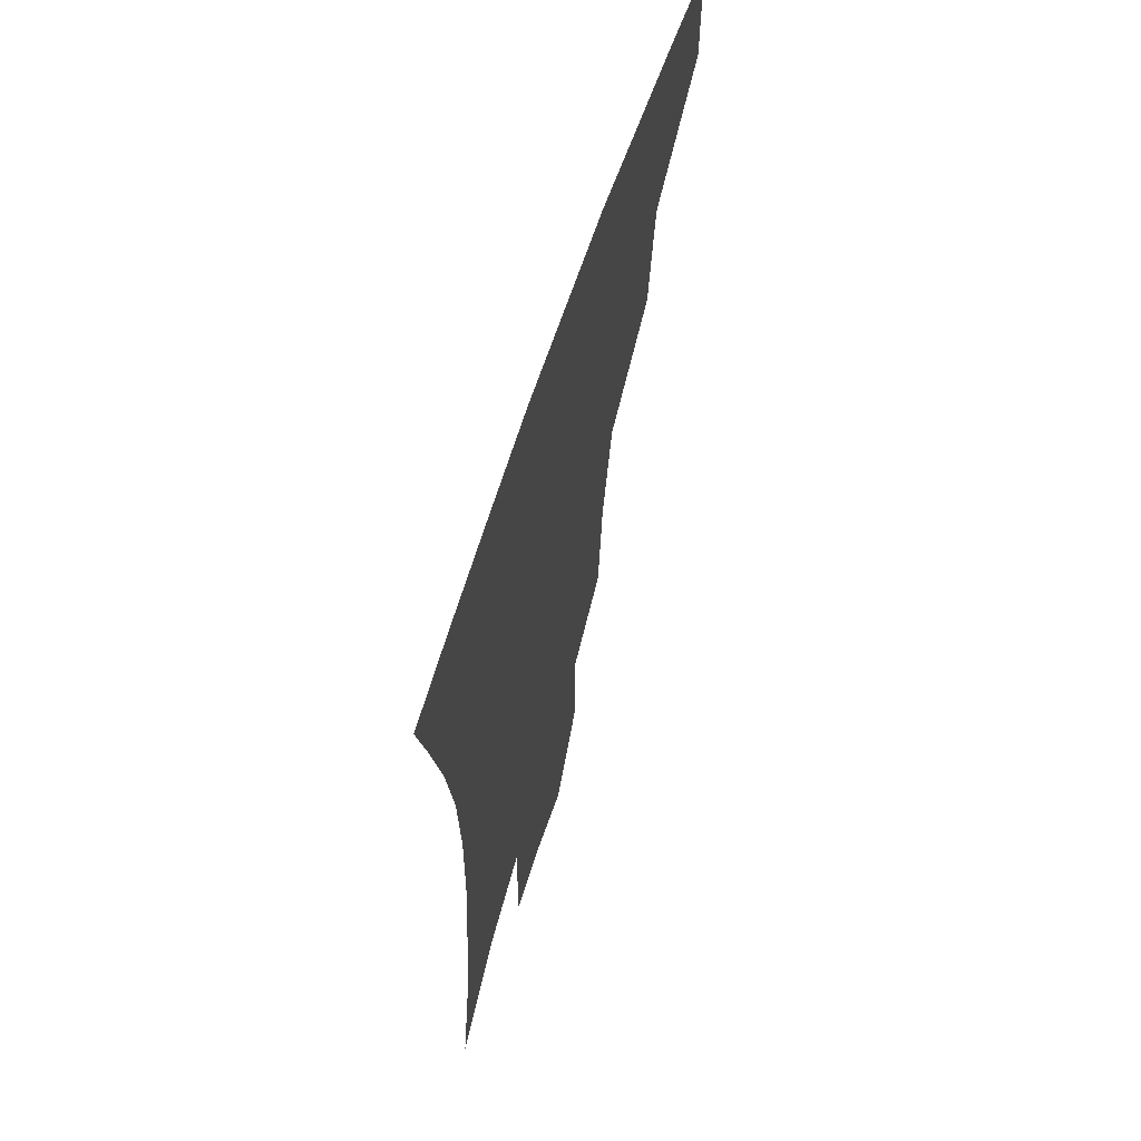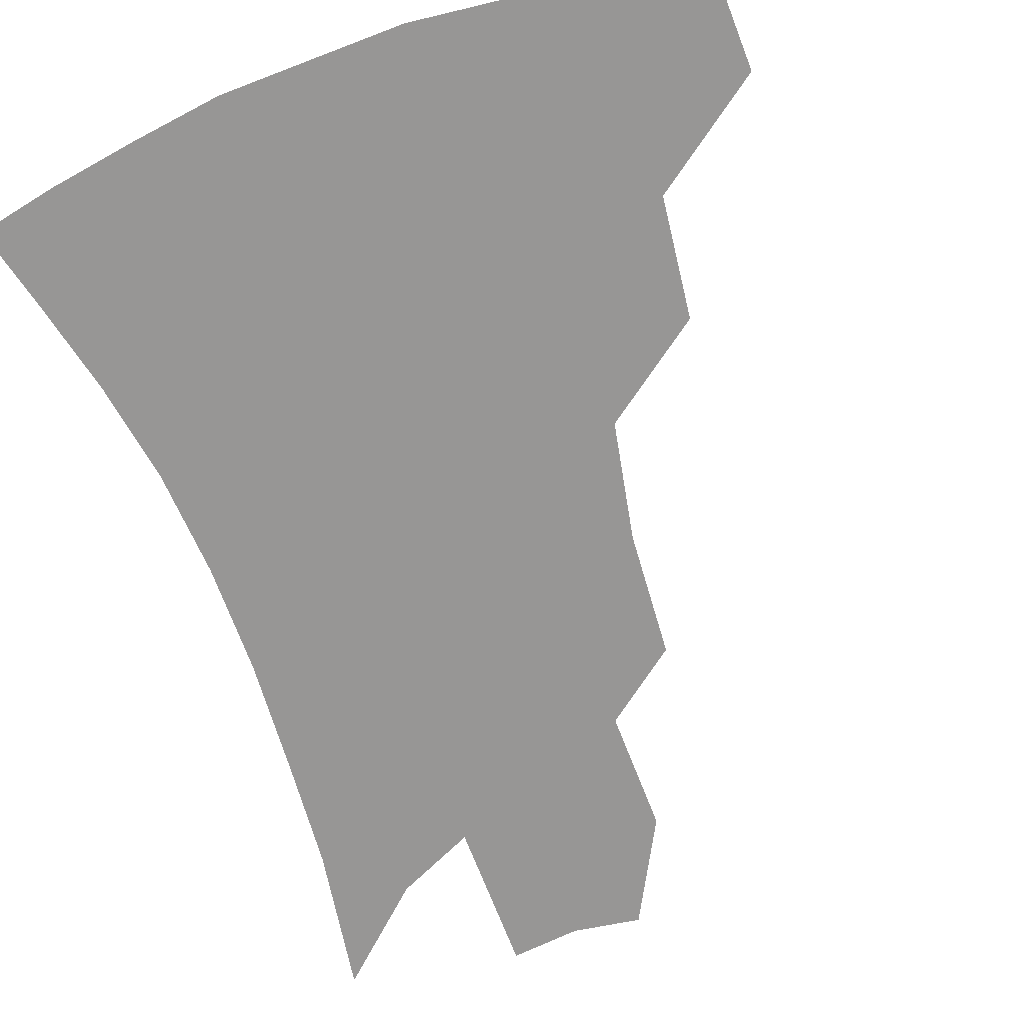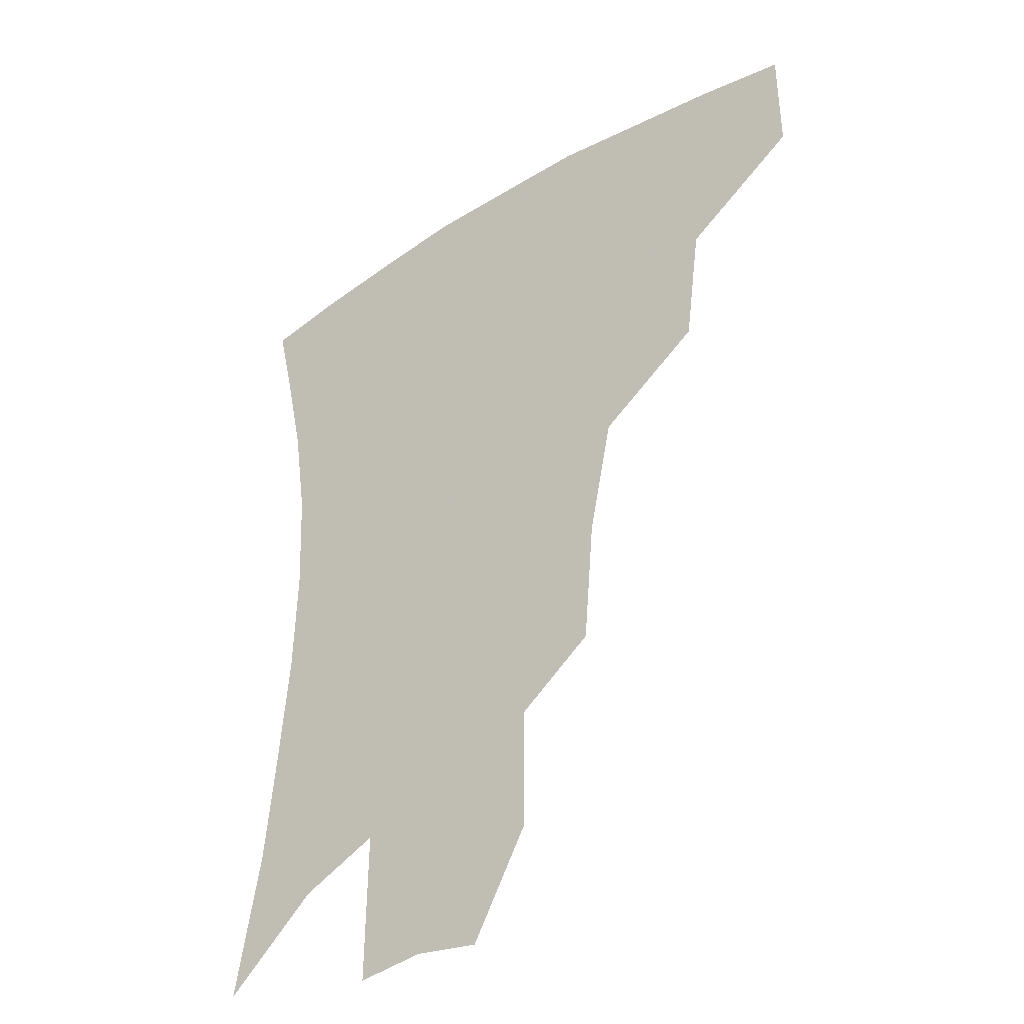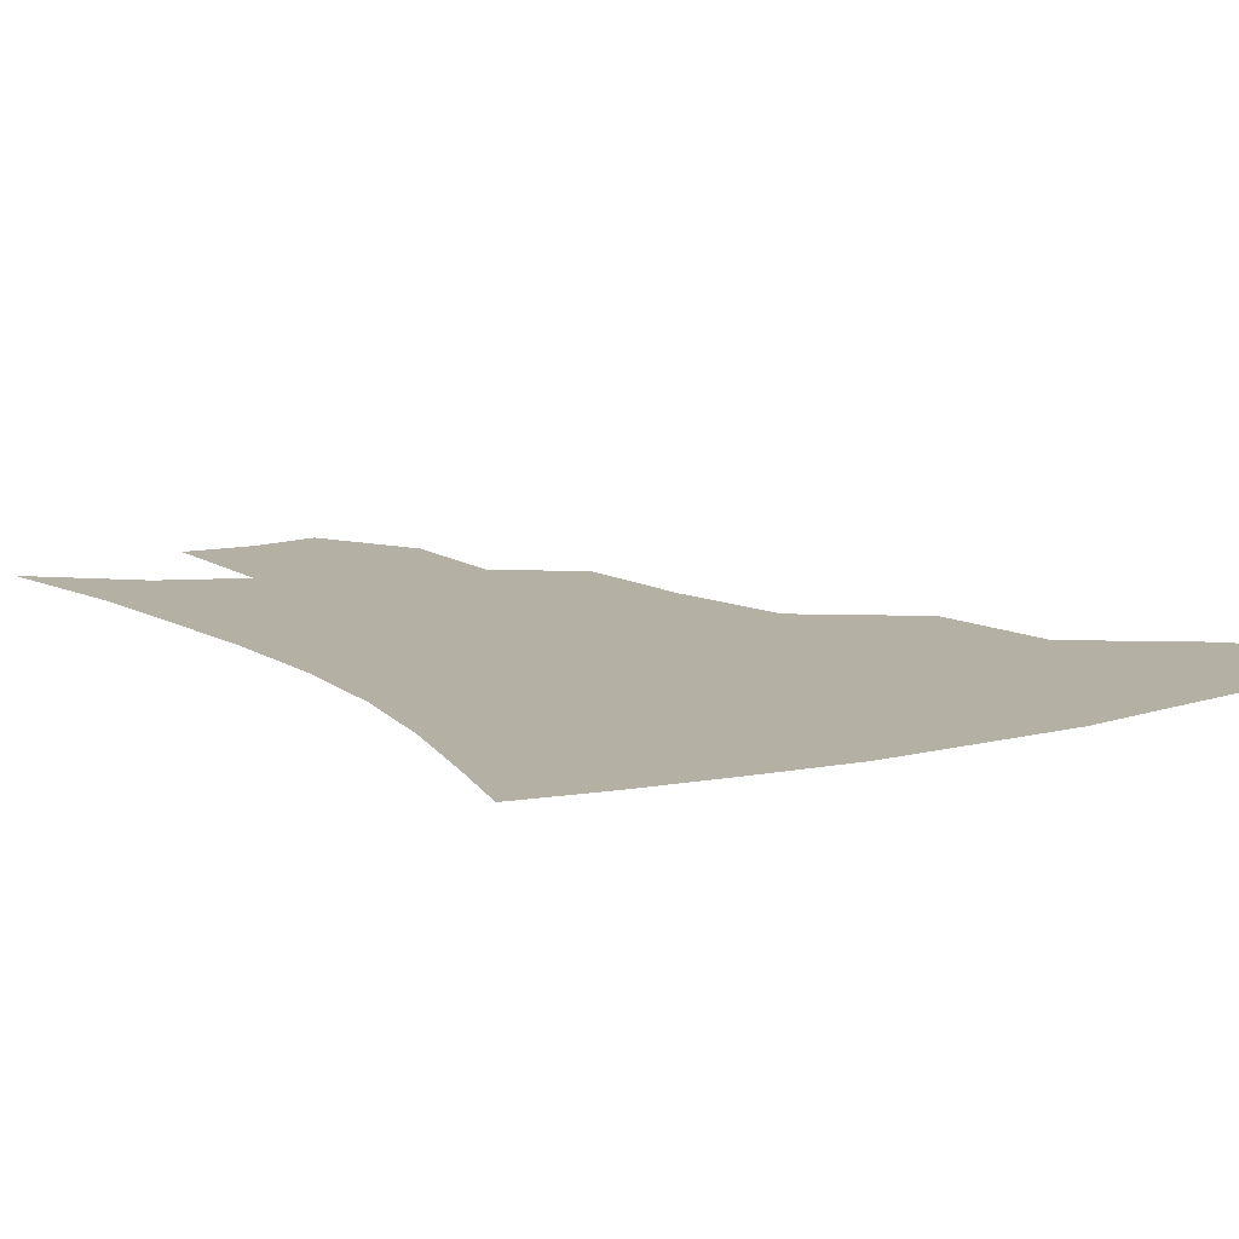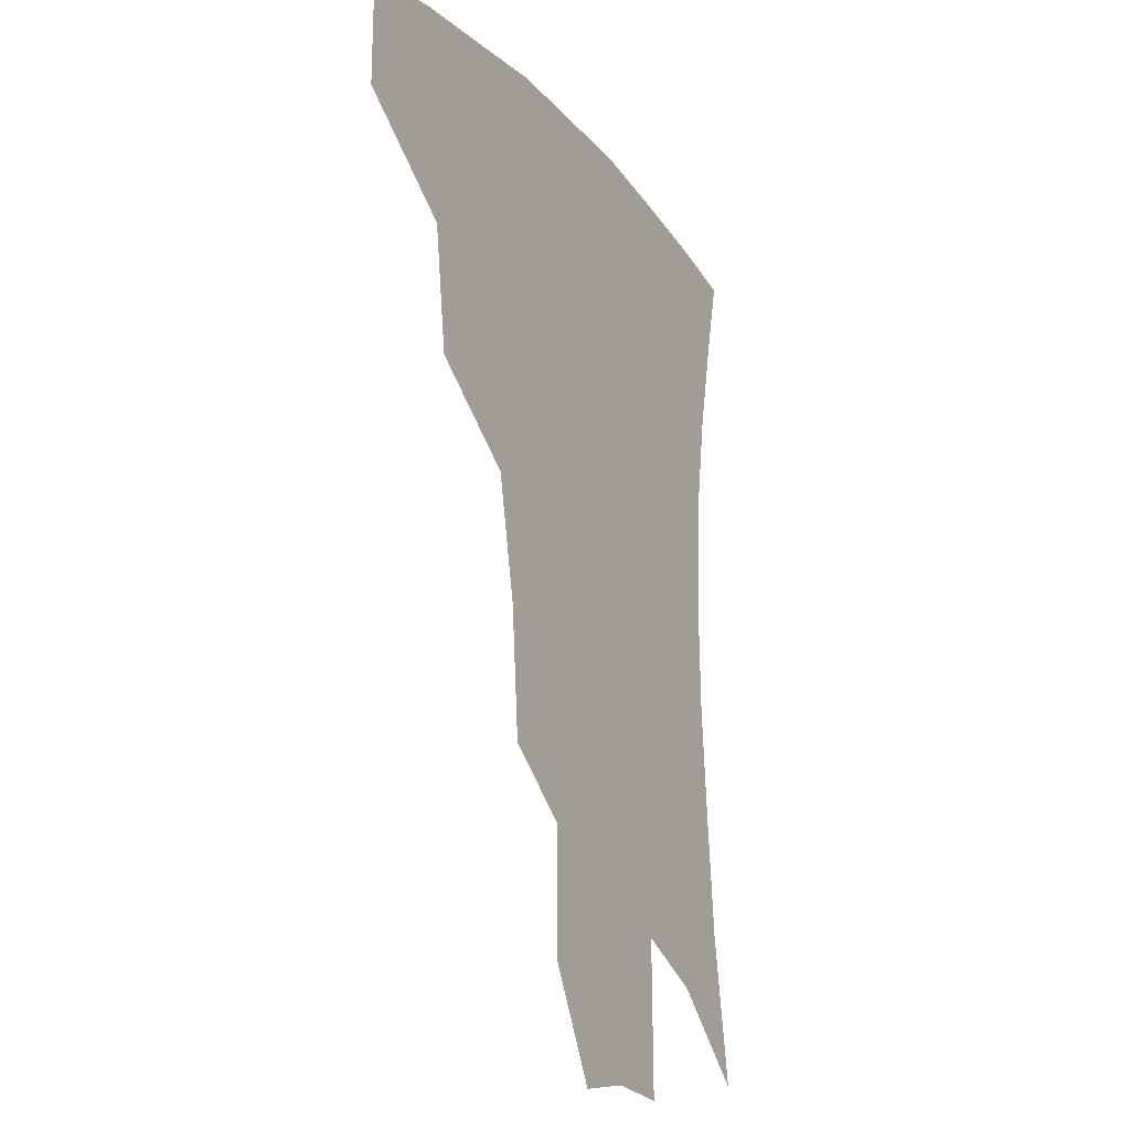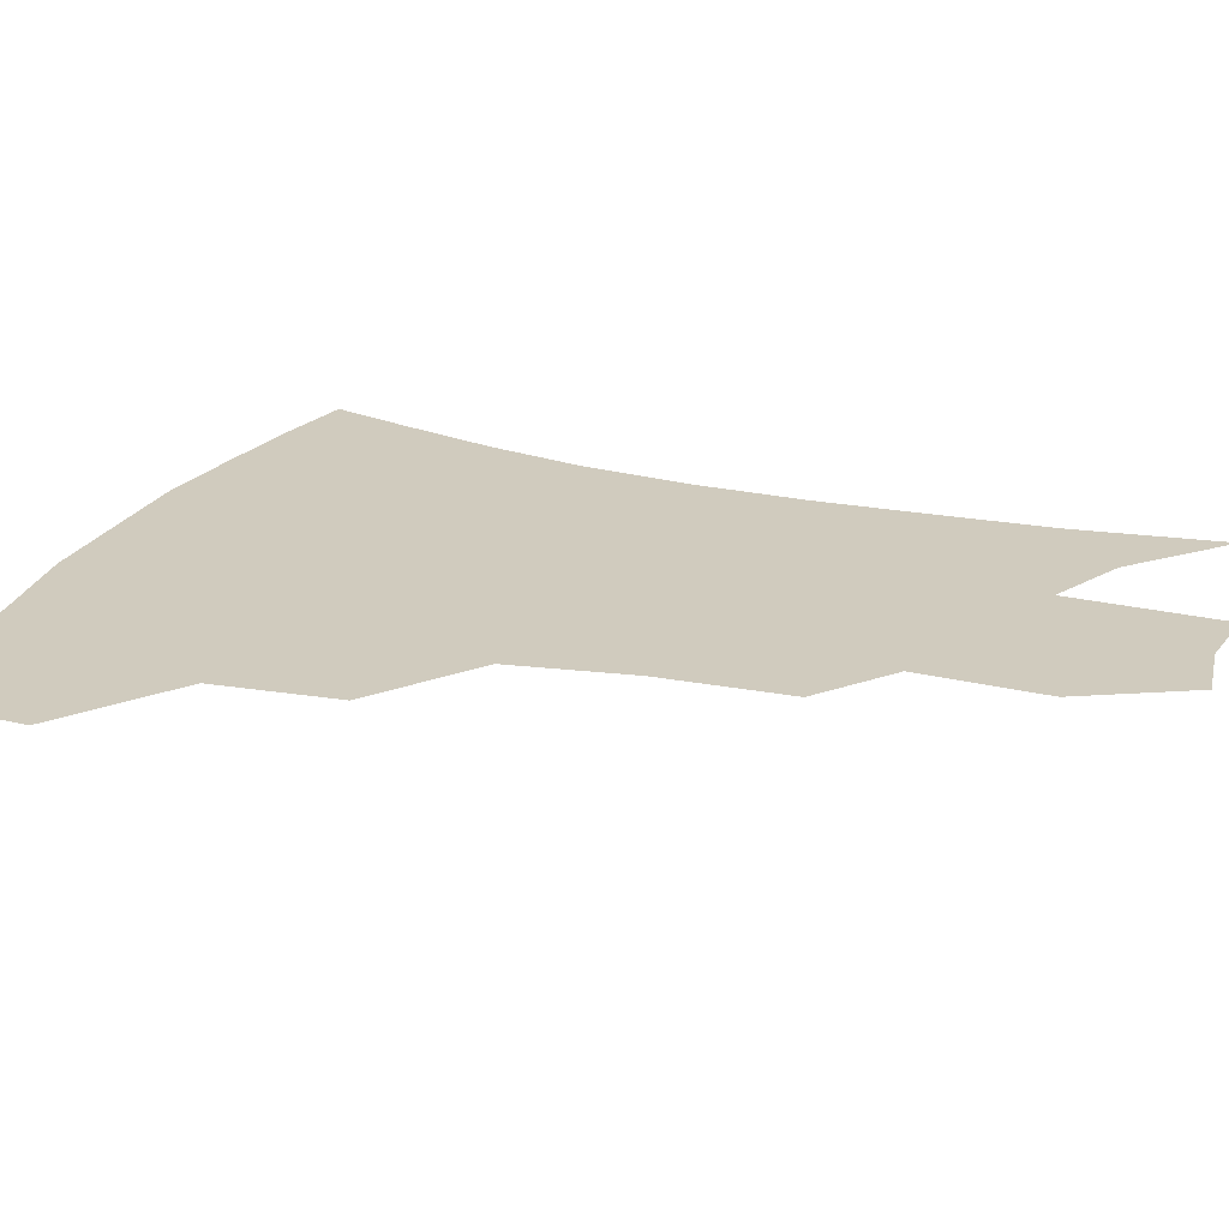
<metadata>
{"format":"obj","ext":"obj","renderer":"f3d","projection":"perspective","resolution":1024,"background":"white","views":[{"elev":64.2,"azim":108.0,"up":"+Y"},{"elev":-68.0,"azim":-158.8,"up":"+Z"},{"elev":-38.0,"azim":-141.9,"up":"+Y"},{"elev":11.5,"azim":148.5,"up":"+Z"},{"elev":-19.8,"azim":-62.4,"up":"+Y"},{"elev":23.6,"azim":-67.4,"up":"+Z"}]}
</metadata>
<code>
v 458 377.6 0
v 458 412.7 0
v 498.7 315 0
v 493.5 352.7 0
v 492.1 388.8 0
v 487.1 418 0
v 541.7 216.4 0
v 538.4 255.7 0
v 530.7 292.2 0
v 527.2 335.6 0
v 524.3 366 0
v 520.2 393.3 0
v 516.2 421.7 0
v 565.1 160.4 0
v 565 198.8 0
v 562.3 241 0
v 557.9 272.2 0
v 554.1 309.1 0
v 551.8 341.5 0
v 550.9 371.2 0
v 547.9 396.7 0
v 544.5 425.5 0
v 583.1 127.9 0
v 586 176.7 0
v 584.4 217.2 0
v 581.5 249.2 0
v 578.6 283.2 0
v 576.9 317.2 0
v 576 345.3 0
v 575.8 372.5 0
v 575.2 398.1 0
v 573.7 425.6 0
v 604 131.5 0
v 605.1 181.1 0
v 603 218.3 0
v 600.7 254 0
v 599 287.3 0
v 598.5 319.3 0
v 599.5 347 0
v 600.8 373.2 0
v 602.1 398 0
v 601.2 425.7 0
v 625.3 129.6 0
v 624.7 177.1 0
v 622 218 0
v 619.9 253.7 0
v 619.2 285.3 0
v 619.7 315.6 0
v 621.6 346 0
v 624.6 372.1 0
v 627.6 396.6 0
v 629.9 422.3 0
v 649.3 166.1 0
v 642.9 210.2 0
v 640.8 244.2 0
v 639.3 278.3 0
v 639.8 310.9 0
v 642.8 339.8 0
v 647.2 367.5 0
v 652.4 393.9 0
v 656.8 418.5 0
v 678.5 140.3 0
v 670.5 186 0
v 667 221.5 0
v 663.9 257.5 0
v 662.9 292.3 0
v 664.4 326.1 0
v 669 357.7 0
v 675.6 388.7 0
v 681.4 413.9 0
f 4 5 1
f 1 5 2
f 5 6 2
f 9 10 3
f 3 10 4
f 10 11 4
f 4 11 5
f 11 12 5
f 5 12 6
f 12 13 6
f 15 16 7
f 7 16 8
f 16 17 8
f 8 17 9
f 17 18 9
f 9 18 10
f 18 19 10
f 10 19 11
f 19 20 11
f 11 20 12
f 20 21 12
f 12 21 13
f 21 22 13
f 23 24 14
f 14 24 15
f 24 25 15
f 15 25 16
f 25 26 16
f 16 26 17
f 26 27 17
f 17 27 18
f 27 28 18
f 18 28 19
f 28 29 19
f 19 29 20
f 29 30 20
f 20 30 21
f 30 31 21
f 21 31 22
f 31 32 22
f 23 33 24
f 33 34 24
f 24 34 25
f 34 35 25
f 25 35 26
f 35 36 26
f 26 36 27
f 36 37 27
f 27 37 28
f 37 38 28
f 28 38 29
f 38 39 29
f 29 39 30
f 39 40 30
f 30 40 31
f 40 41 31
f 31 41 32
f 41 42 32
f 33 43 34
f 43 44 34
f 34 44 35
f 44 45 35
f 35 45 36
f 45 46 36
f 36 46 37
f 46 47 37
f 37 47 38
f 47 48 38
f 38 48 39
f 48 49 39
f 39 49 40
f 49 50 40
f 40 50 41
f 50 51 41
f 41 51 42
f 51 52 42
f 44 53 45
f 53 54 45
f 45 54 46
f 54 55 46
f 46 55 47
f 55 56 47
f 47 56 48
f 56 57 48
f 48 57 49
f 57 58 49
f 49 58 50
f 58 59 50
f 50 59 51
f 59 60 51
f 51 60 52
f 60 61 52
f 53 62 54
f 62 63 54
f 54 63 55
f 63 64 55
f 55 64 56
f 64 65 56
f 56 65 57
f 65 66 57
f 57 66 58
f 66 67 58
f 58 67 59
f 67 68 59
f 59 68 60
f 68 69 60
f 60 69 61
f 69 70 61

</code>
